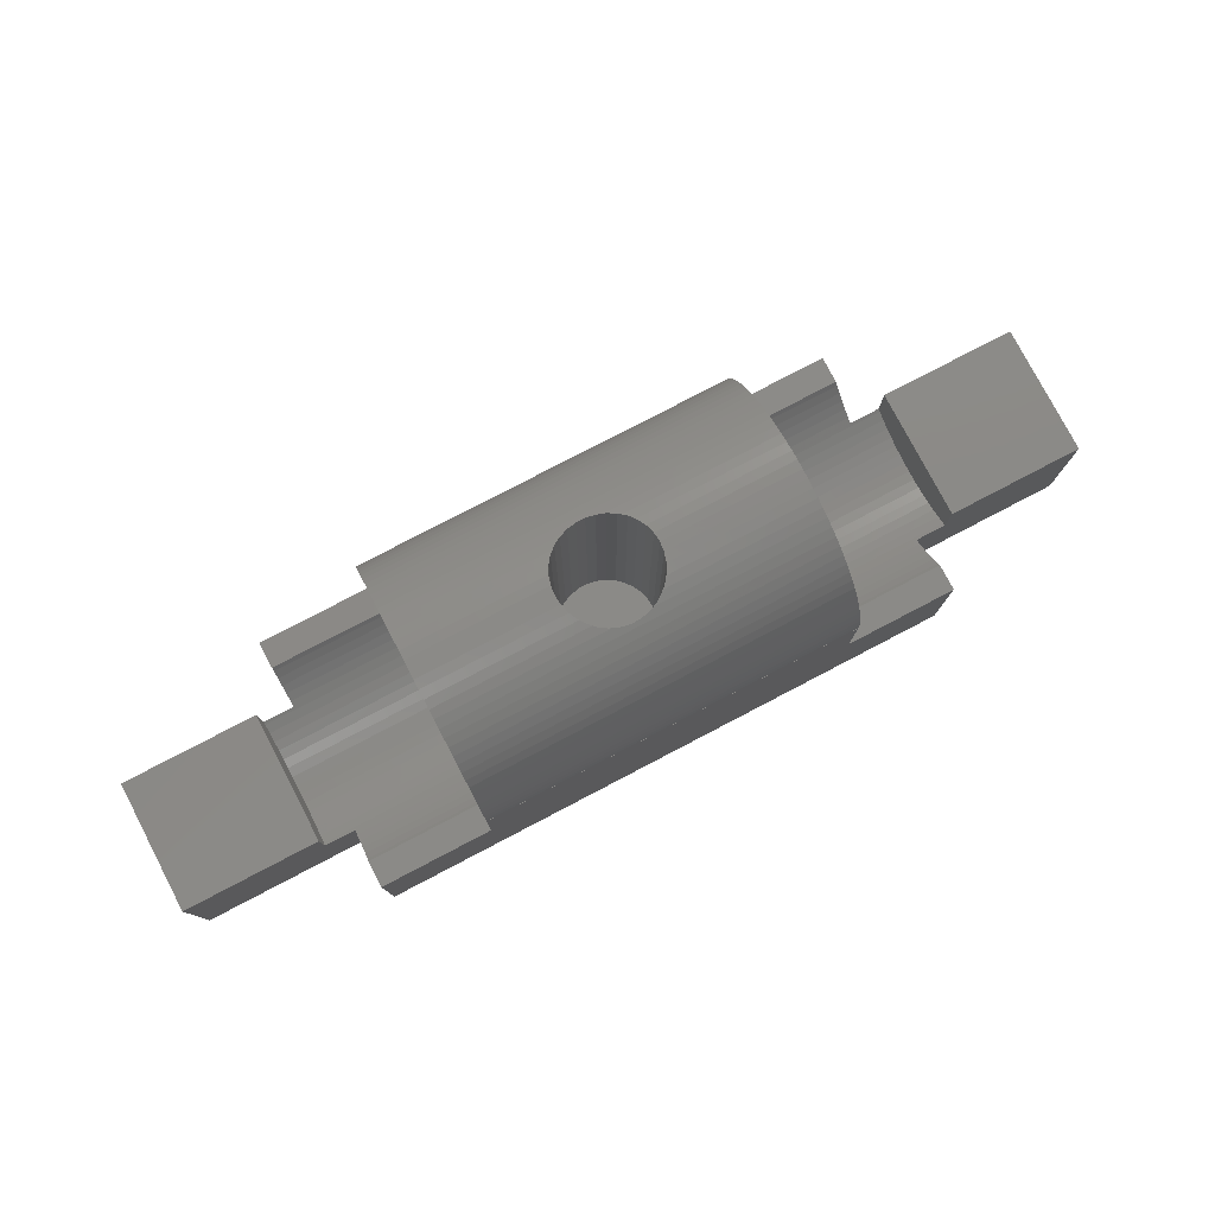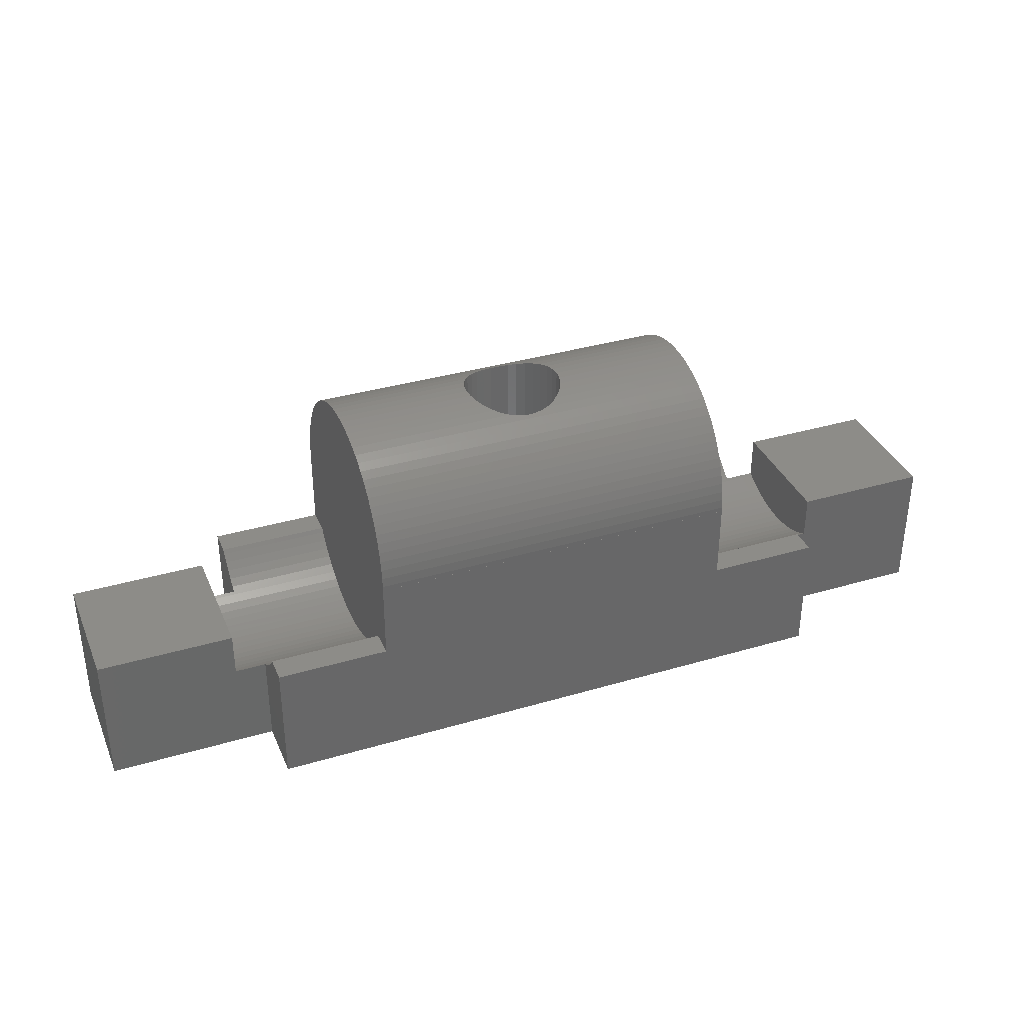
<metadata>
{"format":"stl","ext":"stl","renderer":"f3d","projection":"perspective","resolution":1024,"background":"white","views":[{"elev":78.5,"azim":152.4,"up":"+Z"},{"elev":35.5,"azim":-21.3,"up":"+Z"}]}
</metadata>
<code>
# stl→obj: 374 verts, 744 faces
v 21 3.967 1.037
v 9 3.88 1.324
v 21 3.88 1.324
v 9 3.967 1.037
v 9 -3.773 1.604
v 21 -3.646 1.875
v 9 -3.646 1.875
v 21 -3.773 1.604
v 9 -0.597 4.056
v 13.43 -0.2993 4.089
v 9 -0.2993 4.089
v 13.51 -0.578 4.058
v 13.52 -0.597 4.056
v 16.57 -0.2993 4.089
v 21 -0.597 4.056
v 21 -0.2993 4.089
v 16.49 -0.578 4.058
v 16.48 -0.597 4.056
v 9 -1.465 3.829
v 13.93 -1.181 3.926
v 9 -1.181 3.926
v 14.04 -1.277 3.894
v 14.29 -1.432 3.841
v 14.37 -1.465 3.829
v 16.07 -1.181 3.926
v 21 -1.465 3.829
v 21 -1.181 3.926
v 15.96 -1.277 3.894
v 15.71 -1.432 3.841
v 15.63 -1.465 3.829
v 21 0.2993 4.089
v 16.6 5.021e-16 4.1
v 21 5.021e-16 4.1
v 16.57 0.294 4.089
v 16.57 0.2993 4.089
v 9 0.2993 4.089
v 13.43 0.294 4.089
v 13.43 0.2993 4.089
v 13.4 5.021e-16 4.1
v 9 5.021e-16 4.1
v 13.43 -0.294 4.089
v 16.57 -0.294 4.089
v 21 4.097 -0.1497
v 21 4.1 -5.021e-16
v 21 4.097 -5.018e-16
v 21 4.1 -2.5
v 21 4.075 -0.4484
v 21 4.032 -0.7447
v 21 3.967 -1.037
v 21 3.88 -1.324
v 21 3.773 -1.604
v 21 3.646 -1.875
v 21 3.5 -2.136
v 21 3.334 -2.386
v 21 3.246 -2.5
v 21 -4.097 5.018e-16
v 21 -4.1 5.021e-16
v 21 -4.097 -0.1497
v 21 -3.334 -2.386
v 21 -4.1 -2.5
v 21 -3.246 -2.5
v 21 -3.5 -2.136
v 21 -3.646 -1.875
v 21 -3.773 -1.604
v 21 -3.88 -1.324
v 21 -3.967 -1.037
v 21 -4.032 -0.7447
v 21 -4.075 -0.4484
v 21 4.075 0.4484
v 21 4.097 0.1497
v 21 4.032 0.7447
v 21 3.773 1.604
v 21 3.646 1.875
v 21 3.5 2.136
v 21 3.334 2.386
v 21 3.151 2.623
v 21 2.952 2.846
v 21 2.952 -2.846
v 21 3.151 -2.623
v 21 2.736 3.054
v 21 2.736 -3.054
v 21 2.506 3.245
v 21 2.506 -3.245
v 21 2.262 3.419
v 21 2.262 -3.419
v 21 2.007 3.575
v 21 2.007 -3.575
v 21 1.74 3.712
v 21 1.74 -3.712
v 21 1.465 3.829
v 21 1.465 -3.829
v 21 1.181 3.926
v 21 1.181 -3.926
v 21 0.8915 4.002
v 21 0.8915 -4.002
v 21 0.597 4.056
v 21 0.597 -4.056
v 21 0.2993 -4.089
v 21 -5.021e-16 -4.1
v 21 -0.2993 -4.089
v 21 -0.597 -4.056
v 21 -0.8915 4.002
v 21 -0.8915 -4.002
v 21 -1.181 -3.926
v 21 -1.465 -3.829
v 21 -1.74 3.712
v 21 -1.74 -3.712
v 21 -2.007 3.575
v 21 -2.007 -3.575
v 21 -2.262 3.419
v 21 -2.262 -3.419
v 21 -2.506 3.245
v 21 -2.506 -3.245
v 21 -2.736 3.054
v 21 -2.736 -3.054
v 21 -2.952 2.846
v 21 -2.952 -2.846
v 21 -3.151 2.623
v 21 -3.151 -2.623
v 21 -3.334 2.386
v 21 -3.5 2.136
v 21 -3.88 1.324
v 21 -3.967 1.037
v 21 -4.032 0.7447
v 21 -4.075 0.4484
v 21 -4.097 0.1497
v 9 -4.097 0.1497
v 9 -4.075 0.4484
v 9 -3.967 1.037
v 9 -3.88 1.324
v 9 -4.097 5.018e-16
v 9 -4.032 0.7447
v 9 -3.5 2.136
v 9 -3.334 2.386
v 9 -2.506 3.245
v 9 -2.736 3.054
v 9 -1.74 3.712
v 9 -2.007 3.575
v 9 -2.952 2.846
v 9 -2.262 3.419
v 16.48 0.597 4.056
v 16.36 0.8423 4.011
v 16.32 0.8915 4.002
v 9 0.8915 4.002
v 13.64 0.8423 4.011
v 13.68 0.8915 4.002
v 13.52 0.597 4.056
v 9 0.597 4.056
v 9 2.007 3.575
v 9 1.74 3.712
v 9 4.075 0.4484
v 9 4.097 0.1497
v 9 4.032 0.7447
v 9 3.5 2.136
v 9 3.646 1.875
v 9 -3.151 2.623
v 9 -0.8915 4.002
v 13.64 -0.8423 4.011
v 13.68 -0.8915 4.002
v 16.36 -0.8423 4.011
v 16.32 -0.8915 4.002
v 15.44 -1.539 3.798
v 15.15 -1.593 3.775
v 14.85 -1.593 3.775
v 14.56 -1.539 3.798
v 9 1.181 3.926
v 13.82 1.078 3.953
v 13.93 1.181 3.926
v 16.18 1.078 3.953
v 16.07 1.181 3.926
v 9 2.736 3.054
v 9 2.506 3.245
v 9 2.262 3.419
v 9 3.773 1.604
v 9 3.334 2.386
v 13.82 -1.078 3.953
v 16.18 -1.078 3.953
v 13.51 0.578 4.058
v 16.49 0.578 4.058
v 9 1.465 3.829
v 14.29 1.432 3.841
v 14.37 1.465 3.829
v 14.04 1.277 3.894
v 15.96 1.277 3.894
v 15.71 1.432 3.841
v 15.63 1.465 3.829
v 9 2.952 2.846
v 9 4.097 -5.018e-16
v 15.44 1.539 3.798
v 15.15 1.593 3.775
v 14.85 1.593 3.775
v 14.56 1.539 3.798
v 9 3.151 2.623
v 5.4 2.736 -3.054
v 5.4 4.1 -2.5
v 5.4 4.1 -6.5
v 5.4 3.151 -2.623
v 5.4 3.246 -2.5
v 5.4 2.952 -2.846
v 5.4 2.506 -3.245
v 5.4 2.262 -3.419
v 5.4 2.1 -3.518
v 5.4 2.1 -6.5
v 5.4 -4.1 -6.5
v 5.4 -2.1 -3.518
v 5.4 -2.1 -6.5
v 5.4 -2.262 -3.419
v 5.4 -2.506 -3.245
v 5.4 -2.736 -3.054
v 5.4 -4.1 -2.5
v 5.4 -2.952 -2.846
v 5.4 -3.151 -2.623
v 5.4 -3.246 -2.5
v 0 -2.1 -6.5
v 0 2.1 -6.5
v 18.3 -7.96e-16 -6.5
v 24.6 -2.1 -6.5
v 24.6 -4.1 -6.5
v 24.6 2.1 -6.5
v 24.6 4.1 -6.5
v 16.65 -2.858 -6.5
v 13.35 -2.858 -6.5
v 11.7 -7.96e-16 -6.5
v 30 2.1 -6.5
v 30 -2.1 -6.5
v 16.65 2.858 -6.5
v 13.35 2.858 -6.5
v 24.6 3.151 -2.623
v 24.6 4.1 -2.5
v 24.6 3.246 -2.5
v 24.6 2.952 -2.846
v 24.6 2.736 -3.054
v 24.6 2.506 -3.245
v 24.6 2.262 -3.419
v 24.6 2.1 -3.518
v 24.6 -2.1 -3.518
v 24.6 -2.262 -3.419
v 24.6 -2.506 -3.245
v 24.6 -2.736 -3.054
v 24.6 -4.1 -2.5
v 24.6 -2.952 -2.846
v 24.6 -3.151 -2.623
v 24.6 -3.246 -2.5
v 9 -4.1 -2.5
v 9 -4.1 5.021e-16
v 9 -3.246 -2.5
v 9 3.246 -2.5
v 9 4.1 -2.5
v 9 4.1 -5.021e-16
v 9 -3.334 -2.386
v 9 -3.5 -2.136
v 9 -3.646 -1.875
v 9 -3.773 -1.604
v 9 -3.88 -1.324
v 9 -3.967 -1.037
v 9 -4.032 -0.7447
v 9 -4.075 -0.4484
v 9 -4.097 -0.1497
v 9 4.097 -0.1497
v 9 4.075 -0.4484
v 9 4.032 -0.7447
v 9 3.967 -1.037
v 9 3.88 -1.324
v 9 3.773 -1.604
v 9 3.646 -1.875
v 9 3.5 -2.136
v 9 3.334 -2.386
v 0 2.1 -2.1
v 0 -2.1 -2.1
v 30 -2.1 -2.1
v 30 2.1 -2.1
v 25.6 -2.1 -3.518
v 25.6 -2.1 -2.1
v 4.4 -2.1 -3.518
v 4.4 -2.1 -2.1
v 4.4 2.1 -2.1
v 25.6 2.1 -2.1
v 4.4 2.1 -3.518
v 25.6 2.1 -3.518
v 4.4 -1.74 -3.712
v 9 -2.007 -3.575
v 9 -1.74 -3.712
v 4.4 -2.007 -3.575
v 9 -3.151 -2.623
v 4.4 0.597 -4.056
v 9 0.2993 -4.089
v 9 0.597 -4.056
v 4.4 0.2993 -4.089
v 4.4 2.007 -3.575
v 4.4 1.74 -3.712
v 4.4 1.465 -3.829
v 4.4 1.181 -3.926
v 4.4 0.8915 -4.002
v 4.4 -5.021e-16 -4.1
v 4.4 -0.2993 -4.089
v 4.4 -0.597 -4.056
v 4.4 -0.8915 -4.002
v 4.4 -1.181 -3.926
v 4.4 -1.465 -3.829
v 9 -0.2993 -4.089
v 9 -5.021e-16 -4.1
v 9 -0.8915 -4.002
v 9 -0.597 -4.056
v 9 -1.465 -3.829
v 9 -1.181 -3.926
v 9 -2.736 -3.054
v 9 -2.506 -3.245
v 9 -2.262 -3.419
v 9 -2.952 -2.846
v 9 2.952 -2.846
v 9 3.151 -2.623
v 9 2.736 -3.054
v 9 2.506 -3.245
v 9 2.262 -3.419
v 9 2.007 -3.575
v 9 1.74 -3.712
v 9 1.465 -3.829
v 9 1.181 -3.926
v 9 0.8915 -4.002
v 25.6 -0.2993 -4.089
v 25.6 -5.021e-16 -4.1
v 25.6 -1.74 -3.712
v 25.6 -1.465 -3.829
v 25.6 -0.8915 -4.002
v 25.6 -0.597 -4.056
v 25.6 -2.007 -3.575
v 25.6 -1.181 -3.926
v 25.6 1.181 -3.926
v 25.6 1.465 -3.829
v 25.6 2.007 -3.575
v 25.6 1.74 -3.712
v 25.6 0.8915 -4.002
v 25.6 0.597 -4.056
v 25.6 0.2993 -4.089
v 16.49 -0.578 -4.75
v 16.36 -0.8423 -4.75
v 16.18 -1.078 -4.75
v 15.44 -1.539 -4.75
v 15.15 -1.593 -4.75
v 15.71 -1.432 -4.75
v 14.29 -1.432 -4.75
v 14.56 -1.539 -4.75
v 13.51 -0.578 -4.75
v 13.64 -0.8423 -4.75
v 16.6 -5.817e-16 -4.75
v 16.57 0.294 -4.75
v 15.96 -1.277 -4.75
v 14.85 -1.593 -4.75
v 13.4 -5.817e-16 -4.75
v 13.43 -0.294 -4.75
v 13.82 -1.078 -4.75
v 14.04 -1.277 -4.75
v 16.57 -0.294 -4.75
v 16.36 0.8423 -4.75
v 16.18 1.078 -4.75
v 14.85 1.593 -4.75
v 15.15 1.593 -4.75
v 13.43 0.294 -4.75
v 15.44 1.539 -4.75
v 15.71 1.432 -4.75
v 16.49 0.578 -4.75
v 15.96 1.277 -4.75
v 13.64 0.8423 -4.75
v 13.82 1.078 -4.75
v 13.51 0.578 -4.75
v 14.04 1.277 -4.75
v 14.29 1.432 -4.75
v 14.56 1.539 -4.75
v 18.3 -6.123e-16 -5
v 16.65 -2.858 -5
v 13.35 -2.858 -5
v 11.7 -6.123e-16 -5
v 13.35 2.858 -5
v 16.65 2.858 -5
f 1 2 3
f 2 1 4
f 5 6 7
f 6 5 8
f 9 10 11
f 10 9 12
f 12 9 13
f 14 15 16
f 17 15 14
f 15 17 18
f 19 20 21
f 20 19 22
f 22 19 23
f 23 19 24
f 25 26 27
f 28 26 25
f 29 26 28
f 26 29 30
f 31 32 33
f 31 34 32
f 34 31 35
f 36 37 38
f 36 39 37
f 39 36 40
f 11 39 40
f 39 11 41
f 41 11 10
f 32 16 33
f 42 16 32
f 16 42 14
f 43 44 45
f 44 43 46
f 47 46 43
f 48 46 47
f 49 46 48
f 50 46 49
f 51 46 50
f 52 46 51
f 53 46 52
f 54 46 53
f 46 54 55
f 56 57 58
f 59 60 61
f 62 60 59
f 63 60 62
f 64 60 63
f 65 60 64
f 66 60 65
f 67 60 66
f 68 60 67
f 58 60 68
f 60 58 57
f 69 45 70
f 71 45 69
f 45 47 43
f 45 71 47
f 71 48 47
f 1 48 71
f 1 49 48
f 3 49 1
f 3 50 49
f 72 50 3
f 72 51 50
f 73 51 72
f 73 52 51
f 74 52 73
f 74 53 52
f 75 53 74
f 55 53 75
f 53 55 54
f 76 55 75
f 77 55 76
f 78 55 77
f 55 78 79
f 80 78 77
f 80 81 78
f 82 81 80
f 82 83 81
f 84 83 82
f 84 85 83
f 86 85 84
f 86 87 85
f 88 87 86
f 88 89 87
f 90 89 88
f 90 91 89
f 92 91 90
f 92 93 91
f 94 93 92
f 94 95 93
f 96 95 94
f 96 97 95
f 31 97 96
f 31 98 97
f 33 98 31
f 33 99 98
f 16 99 33
f 16 100 99
f 15 100 16
f 15 101 100
f 102 101 15
f 102 103 101
f 27 103 102
f 27 104 103
f 26 104 27
f 26 105 104
f 106 105 26
f 106 107 105
f 108 107 106
f 108 109 107
f 110 109 108
f 110 111 109
f 112 111 110
f 112 113 111
f 114 113 112
f 114 115 113
f 116 115 114
f 116 117 115
f 118 117 116
f 61 117 118
f 117 61 119
f 120 61 118
f 121 61 120
f 62 61 121
f 61 62 59
f 6 62 121
f 6 63 62
f 8 63 6
f 8 64 63
f 122 64 8
f 122 65 64
f 123 65 122
f 123 66 65
f 124 66 123
f 124 67 66
f 125 67 124
f 56 67 125
f 56 125 126
f 67 56 68
f 68 56 58
f 127 125 128
f 125 127 126
f 129 122 130
f 122 129 123
f 131 126 127
f 126 131 56
f 128 124 132
f 124 128 125
f 7 121 133
f 121 7 6
f 133 120 134
f 120 133 121
f 135 114 112
f 114 135 136
f 137 108 106
f 108 137 138
f 136 116 114
f 116 136 139
f 138 110 108
f 110 138 140
f 94 141 96
f 94 142 141
f 142 94 143
f 144 145 146
f 144 147 145
f 147 144 148
f 149 88 86
f 88 149 150
f 70 151 69
f 151 70 152
f 69 153 71
f 153 69 151
f 71 4 1
f 4 71 153
f 73 154 74
f 154 73 155
f 130 8 5
f 8 130 122
f 156 116 139
f 116 156 118
f 157 13 9
f 13 157 158
f 158 157 159
f 18 102 15
f 160 102 18
f 102 160 161
f 30 106 26
f 162 106 30
f 163 106 162
f 164 106 163
f 137 24 19
f 24 137 165
f 165 137 164
f 164 137 106
f 166 167 168
f 166 146 167
f 146 166 144
f 92 143 94
f 92 169 143
f 169 92 170
f 171 82 80
f 82 171 172
f 172 84 82
f 84 172 173
f 173 86 84
f 86 173 149
f 3 174 72
f 174 3 2
f 74 175 75
f 175 74 154
f 132 123 129
f 123 132 124
f 134 118 156
f 118 134 120
f 140 112 110
f 112 140 135
f 21 159 157
f 159 21 176
f 176 21 20
f 161 27 102
f 177 27 161
f 27 177 25
f 148 178 147
f 148 38 178
f 38 148 36
f 96 35 31
f 96 179 35
f 179 96 141
f 180 181 182
f 180 183 181
f 180 168 183
f 168 180 166
f 90 170 92
f 90 184 170
f 90 185 184
f 185 90 186
f 187 80 77
f 80 187 171
f 72 155 73
f 155 72 174
f 45 152 70
f 152 45 188
f 88 186 90
f 88 189 186
f 88 190 189
f 88 191 190
f 150 191 88
f 150 192 191
f 150 182 192
f 182 150 180
f 76 187 77
f 187 76 193
f 75 193 76
f 193 75 175
f 194 195 196
f 195 197 198
f 195 199 197
f 195 194 199
f 196 200 194
f 196 201 200
f 202 196 203
f 196 202 201
f 204 205 206
f 205 204 207
f 207 204 208
f 208 204 209
f 210 209 204
f 209 210 211
f 211 210 212
f 212 210 213
f 214 203 206
f 203 214 215
f 216 217 218
f 217 216 219
f 219 216 220
f 218 221 216
f 218 222 221
f 222 204 223
f 204 222 218
f 217 224 225
f 224 217 219
f 226 220 216
f 227 220 226
f 206 223 204
f 203 223 206
f 196 223 203
f 223 196 227
f 227 196 220
f 228 229 230
f 231 229 228
f 232 229 231
f 229 232 220
f 233 220 232
f 234 220 233
f 235 220 234
f 220 235 219
f 218 236 237
f 218 237 238
f 218 238 239
f 240 239 241
f 240 241 242
f 240 242 243
f 239 240 218
f 236 218 217
f 204 244 210
f 244 204 60
f 218 60 204
f 60 218 240
f 244 57 245
f 57 244 60
f 213 244 246
f 244 213 210
f 195 247 248
f 247 195 198
f 46 230 229
f 230 46 55
f 61 240 243
f 240 61 60
f 220 46 229
f 46 220 248
f 196 248 220
f 248 196 195
f 46 249 44
f 249 46 248
f 244 250 246
f 244 251 250
f 244 252 251
f 244 253 252
f 244 254 253
f 244 255 254
f 244 256 255
f 244 257 256
f 244 258 257
f 245 258 244
f 258 245 131
f 248 259 249
f 248 260 259
f 248 261 260
f 248 262 261
f 248 263 262
f 248 264 263
f 248 265 264
f 248 266 265
f 248 267 266
f 267 248 247
f 249 259 188
f 131 57 56
f 57 131 245
f 249 45 44
f 45 249 188
f 214 268 215
f 268 214 269
f 270 224 271
f 224 270 225
f 272 270 273
f 225 272 217
f 272 225 270
f 236 217 272
f 269 274 275
f 214 274 269
f 206 274 214
f 274 206 205
f 268 275 276
f 275 268 269
f 277 270 271
f 270 277 273
f 202 203 278
f 278 268 276
f 215 278 203
f 278 215 268
f 271 279 277
f 224 279 271
f 219 279 224
f 279 219 235
f 280 281 282
f 281 280 283
f 284 213 246
f 213 284 212
f 285 286 287
f 286 285 288
f 276 289 278
f 276 290 289
f 276 291 290
f 276 292 291
f 276 293 292
f 276 285 293
f 276 288 285
f 276 294 288
f 275 294 276
f 294 275 295
f 295 275 296
f 296 275 297
f 297 275 298
f 298 275 299
f 299 275 280
f 280 275 283
f 283 275 274
f 294 300 301
f 300 294 295
f 296 302 303
f 302 296 297
f 298 304 305
f 304 298 299
f 295 303 300
f 303 295 296
f 208 306 307
f 306 208 209
f 281 205 308
f 283 205 281
f 205 283 274
f 308 205 207
f 207 307 308
f 307 207 208
f 309 212 284
f 212 309 211
f 260 188 259
f 261 188 260
f 188 151 152
f 188 261 151
f 261 153 151
f 262 153 261
f 262 4 153
f 263 4 262
f 263 2 4
f 264 2 263
f 264 174 2
f 265 174 264
f 265 155 174
f 266 155 265
f 266 154 155
f 247 266 267
f 266 247 154
f 154 247 175
f 310 247 311
f 247 193 175
f 247 310 193
f 310 187 193
f 312 187 310
f 312 171 187
f 313 171 312
f 313 172 171
f 314 172 313
f 314 173 172
f 315 173 314
f 315 149 173
f 316 149 315
f 316 150 149
f 317 150 316
f 317 180 150
f 318 180 317
f 318 166 180
f 319 166 318
f 319 144 166
f 287 144 319
f 287 148 144
f 286 148 287
f 286 36 148
f 286 40 36
f 301 40 286
f 300 40 301
f 300 11 40
f 303 11 300
f 303 9 11
f 302 9 303
f 302 157 9
f 305 157 302
f 305 21 157
f 304 21 305
f 304 19 21
f 282 19 304
f 282 137 19
f 281 137 282
f 281 138 137
f 308 138 281
f 308 140 138
f 307 140 308
f 307 135 140
f 306 135 307
f 306 136 135
f 309 136 306
f 309 139 136
f 246 309 284
f 309 246 139
f 139 246 156
f 251 246 250
f 246 134 156
f 246 251 134
f 251 133 134
f 252 133 251
f 252 7 133
f 253 7 252
f 253 5 7
f 254 5 253
f 254 130 5
f 255 130 254
f 255 129 130
f 256 129 255
f 256 132 129
f 257 132 256
f 131 132 257
f 131 257 258
f 132 131 128
f 128 131 127
f 297 305 302
f 305 297 298
f 299 282 304
f 282 299 280
f 209 309 306
f 309 209 211
f 288 301 286
f 301 288 294
f 291 318 317
f 318 291 292
f 200 314 313
f 314 200 201
f 202 314 201
f 314 202 315
f 289 202 278
f 202 289 315
f 199 311 197
f 311 199 310
f 197 247 198
f 247 197 311
f 292 319 318
f 319 292 293
f 293 287 319
f 287 293 285
f 199 312 310
f 312 199 194
f 194 313 312
f 313 194 200
f 289 316 315
f 316 289 290
f 290 317 316
f 317 290 291
f 99 320 321
f 320 99 100
f 241 119 242
f 119 241 117
f 105 322 323
f 322 105 107
f 101 324 325
f 324 101 103
f 111 238 237
f 238 111 113
f 326 236 272
f 109 236 326
f 111 236 109
f 236 111 237
f 104 323 327
f 323 104 105
f 100 325 320
f 325 100 101
f 242 61 243
f 61 242 119
f 113 239 238
f 239 113 115
f 115 241 239
f 241 115 117
f 107 326 322
f 326 107 109
f 103 327 324
f 327 103 104
f 91 328 329
f 328 91 93
f 330 277 279
f 331 277 330
f 329 277 331
f 328 277 329
f 332 277 328
f 333 277 332
f 334 277 333
f 321 277 334
f 273 321 320
f 273 320 325
f 273 325 324
f 273 324 327
f 273 327 323
f 273 323 322
f 273 322 326
f 273 326 272
f 321 273 277
f 234 85 235
f 235 330 279
f 87 235 85
f 235 87 330
f 83 234 233
f 234 83 85
f 78 232 231
f 232 78 81
f 97 334 333
f 334 97 98
f 98 321 334
f 321 98 99
f 87 331 330
f 331 87 89
f 89 329 331
f 329 89 91
f 81 233 232
f 233 81 83
f 93 332 328
f 332 93 95
f 95 333 332
f 333 95 97
f 78 228 79
f 228 78 231
f 79 230 55
f 230 79 228
f 160 17 335
f 160 335 336
f 17 160 18
f 177 160 336
f 177 336 337
f 160 177 161
f 338 163 162
f 163 338 339
f 29 162 30
f 340 162 29
f 162 340 338
f 165 23 24
f 341 165 342
f 165 341 23
f 158 12 13
f 12 158 343
f 343 158 344
f 345 34 346
f 34 345 32
f 177 28 25
f 337 28 177
f 28 337 347
f 339 164 163
f 164 339 348
f 347 29 28
f 29 347 340
f 41 349 39
f 349 41 350
f 176 158 159
f 158 176 344
f 344 176 351
f 352 23 341
f 23 352 22
f 342 164 348
f 164 342 165
f 22 176 20
f 351 22 352
f 22 351 176
f 42 345 353
f 345 42 32
f 17 42 353
f 17 353 335
f 42 17 14
f 12 41 10
f 41 12 350
f 350 12 343
f 354 169 355
f 142 169 354
f 169 142 143
f 356 190 191
f 190 356 357
f 349 37 39
f 37 349 358
f 359 190 357
f 190 359 189
f 189 185 186
f 360 189 359
f 189 360 185
f 361 142 354
f 179 142 361
f 142 179 141
f 346 179 361
f 34 179 346
f 179 34 35
f 184 169 170
f 355 184 362
f 184 355 169
f 362 185 360
f 185 362 184
f 145 167 146
f 167 145 363
f 167 363 364
f 178 145 147
f 145 178 365
f 145 365 363
f 167 183 168
f 364 183 167
f 183 364 366
f 366 181 183
f 181 366 367
f 181 192 182
f 367 192 181
f 192 367 368
f 368 191 192
f 191 368 356
f 37 178 38
f 178 37 358
f 178 358 365
f 221 369 216
f 369 221 370
f 371 223 372
f 223 371 222
f 221 371 370
f 371 221 222
f 372 227 373
f 227 372 223
f 370 374 369
f 371 374 370
f 371 373 374
f 373 371 372
f 227 374 373
f 374 227 226
f 226 369 374
f 369 226 216
f 346 353 345
f 361 353 346
f 361 335 353
f 354 335 361
f 354 336 335
f 355 336 354
f 355 337 336
f 362 337 355
f 362 347 337
f 360 347 362
f 360 340 347
f 359 340 360
f 359 338 340
f 357 338 359
f 357 339 338
f 356 339 357
f 356 348 339
f 368 348 356
f 368 342 348
f 367 342 368
f 367 341 342
f 366 341 367
f 366 352 341
f 364 352 366
f 364 351 352
f 363 351 364
f 363 344 351
f 365 344 363
f 365 343 344
f 358 343 365
f 358 350 343
f 350 358 349

</code>
